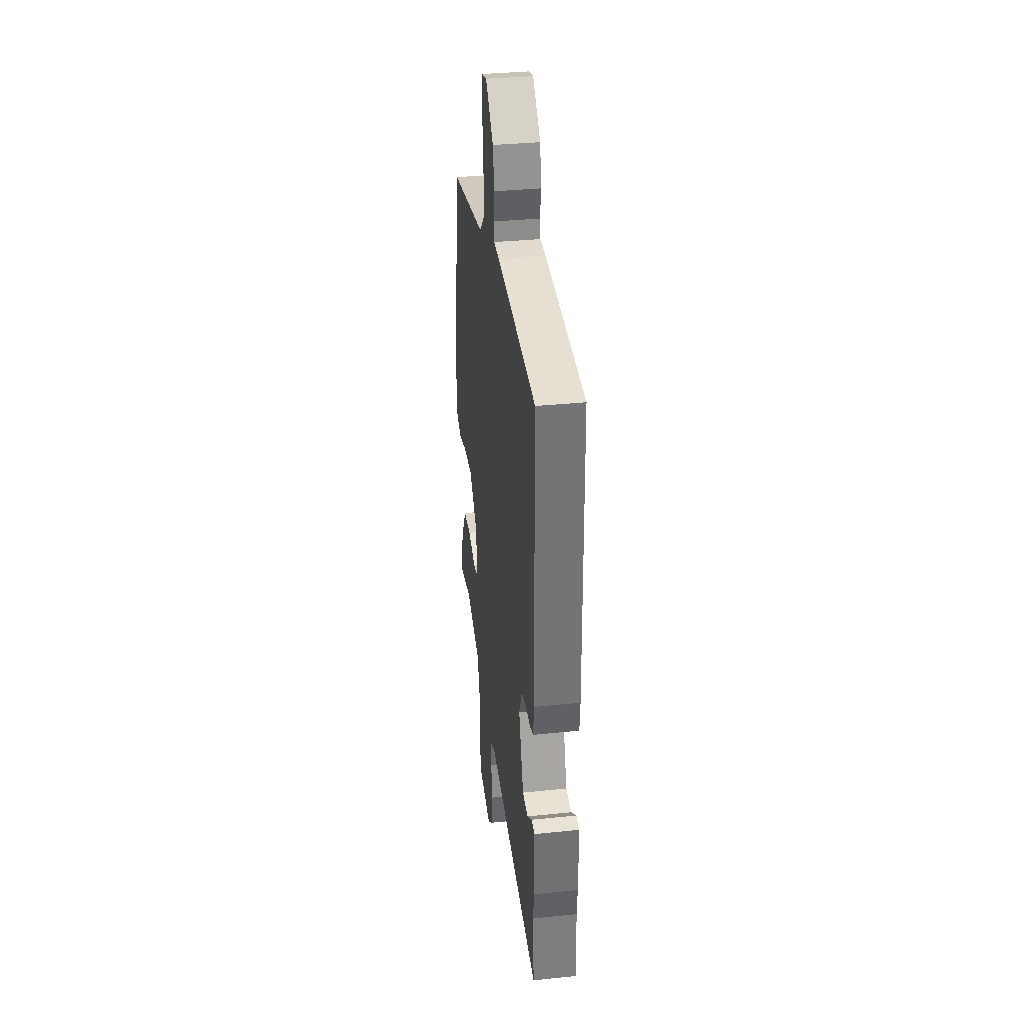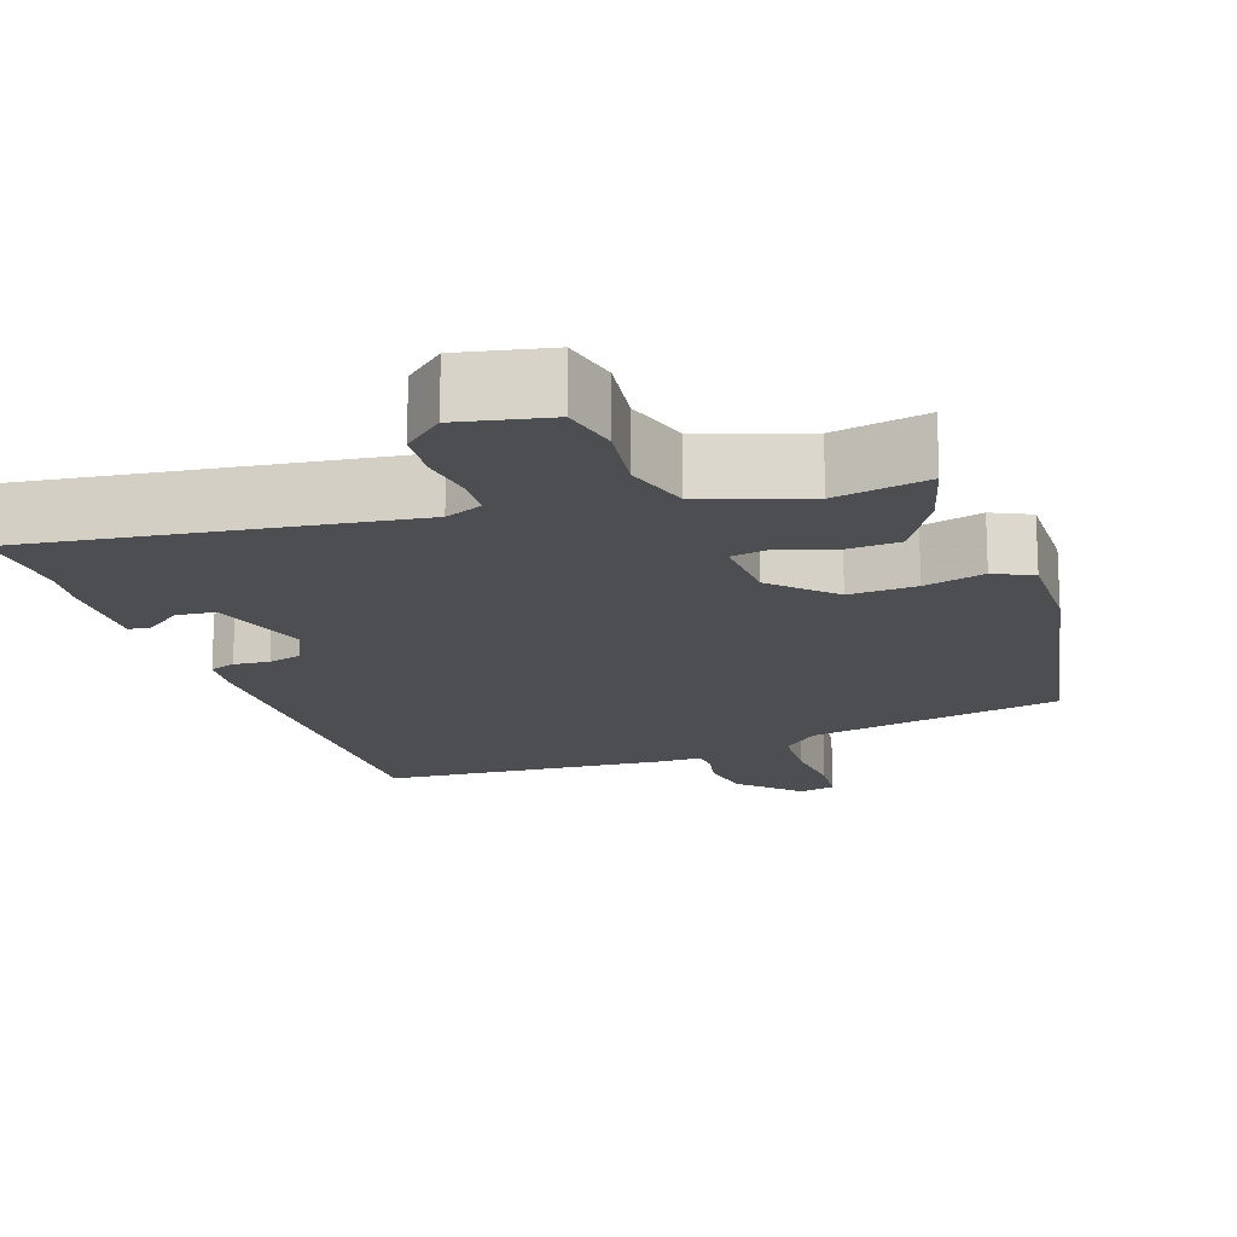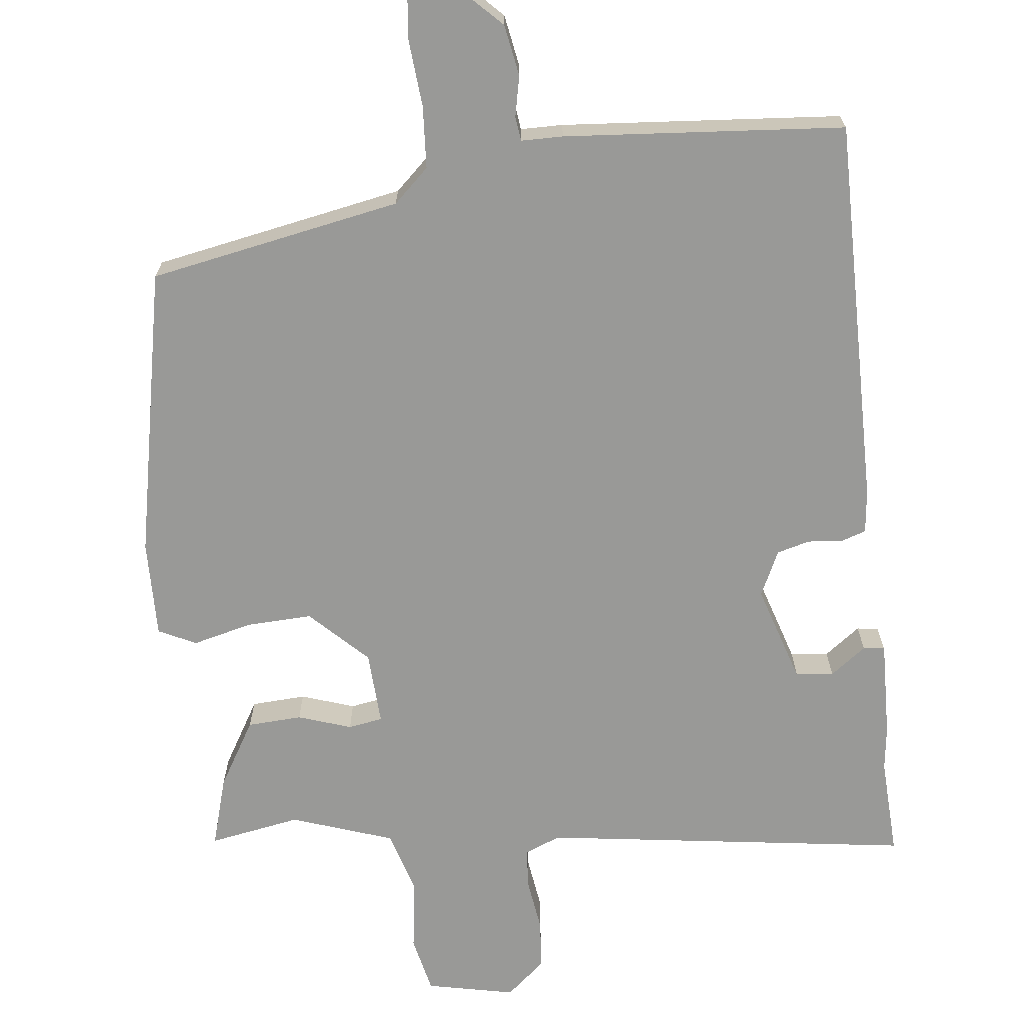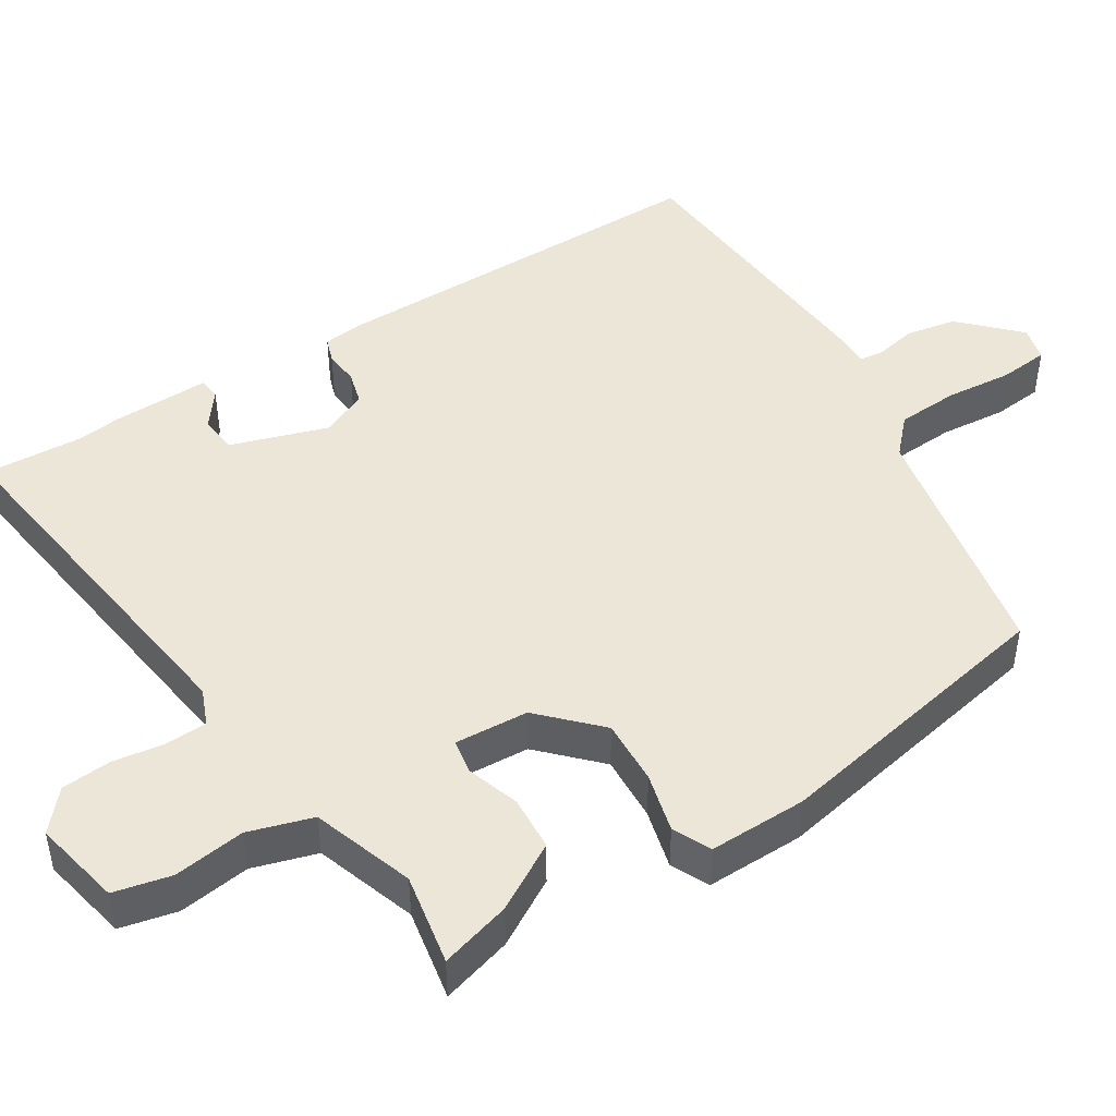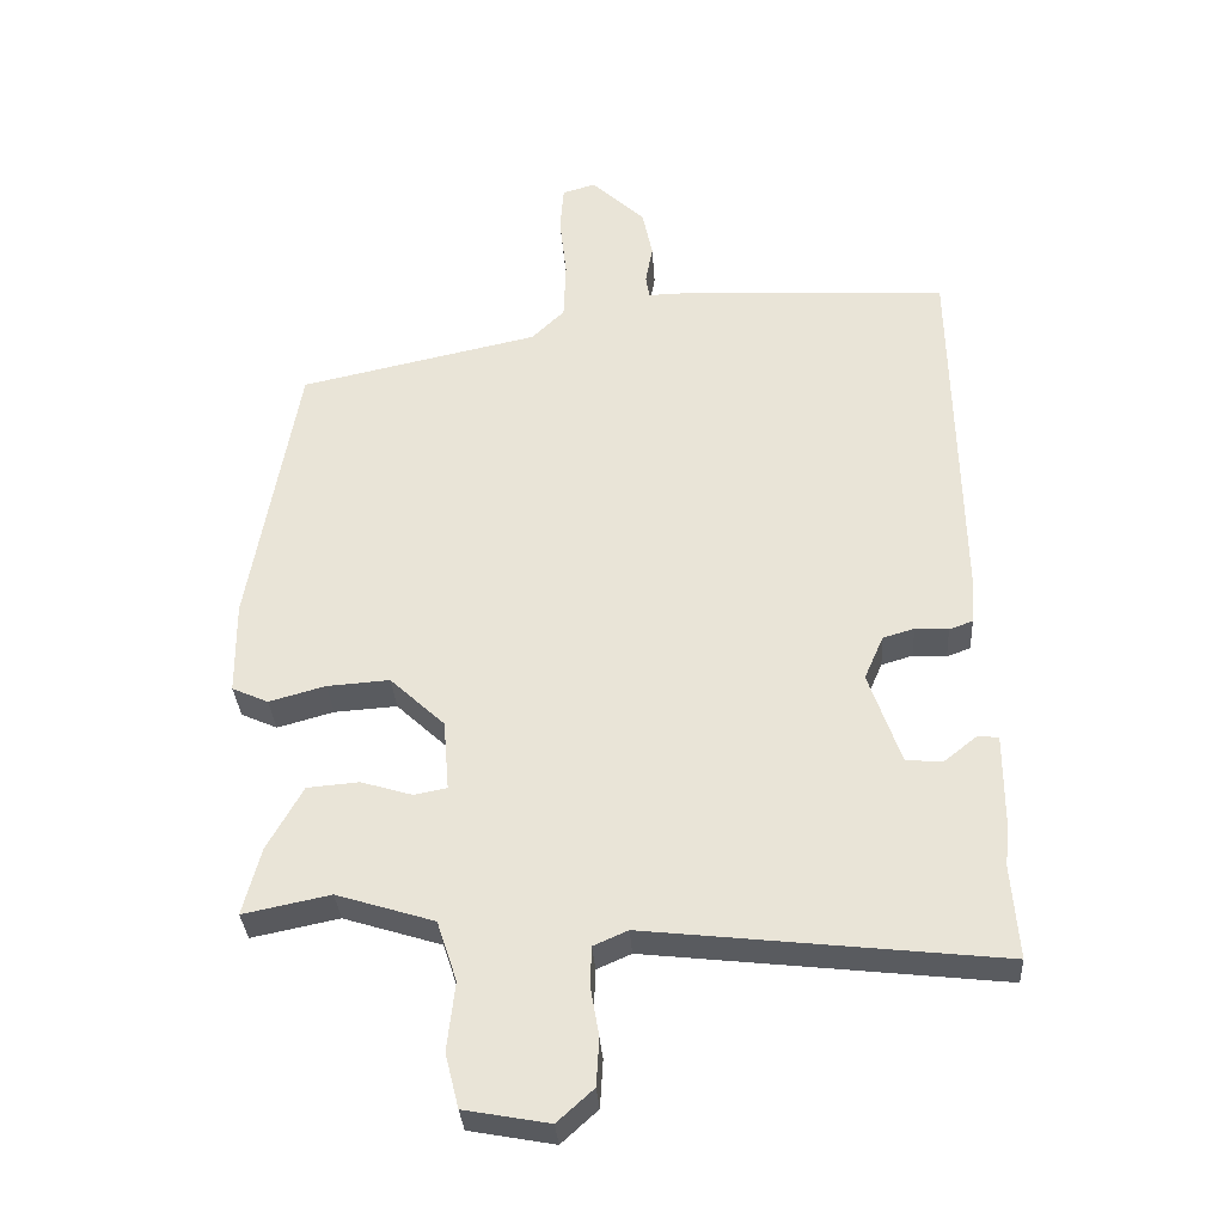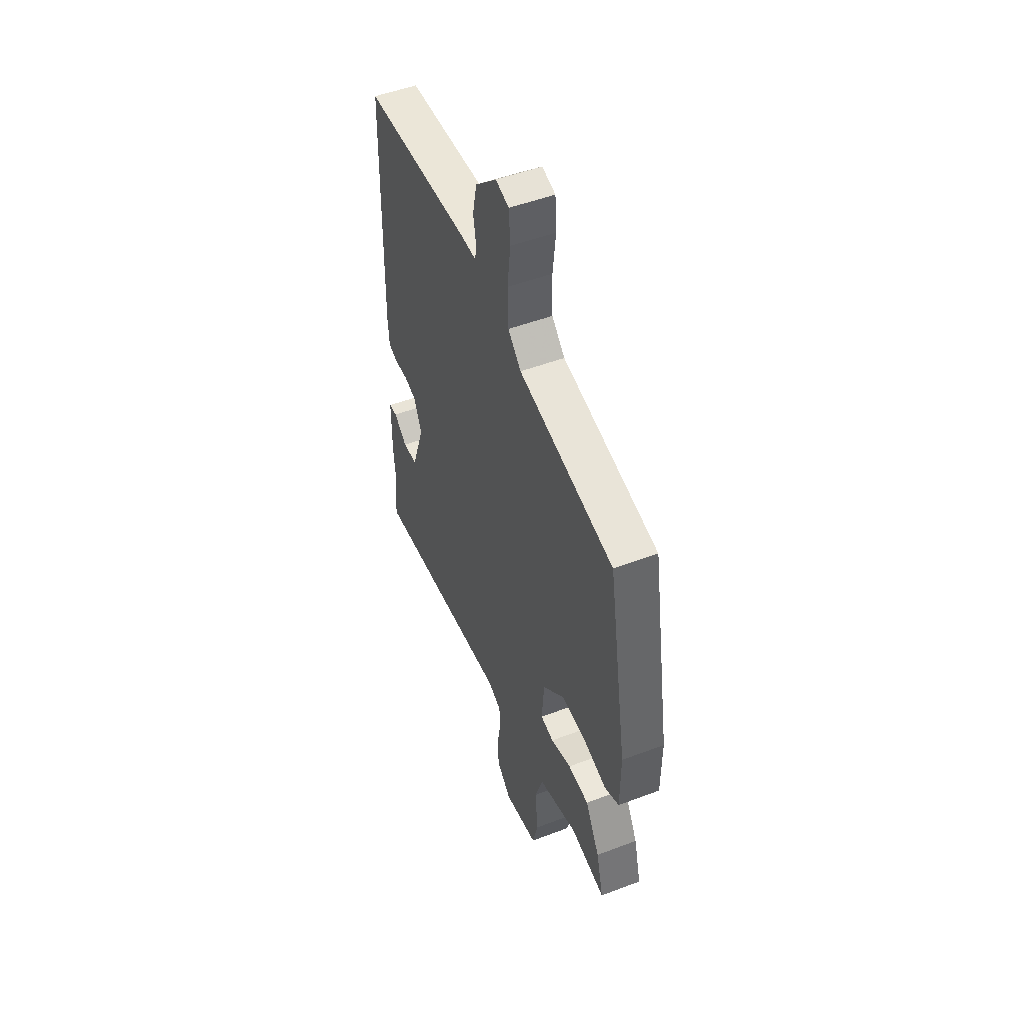
<metadata>
{"format":"obj","ext":"obj","renderer":"f3d","projection":"perspective","resolution":1024,"background":"white","views":[{"elev":35.3,"azim":82.3,"up":"+Z"},{"elev":-16.8,"azim":-162.3,"up":"+Y"},{"elev":-68.8,"azim":4.9,"up":"+Y"},{"elev":46.5,"azim":-123.4,"up":"+Y"},{"elev":-32.9,"azim":3.7,"up":"+Z"},{"elev":50.4,"azim":-112.6,"up":"+Z"}]}
</metadata>
<code>
v 0.496 0.07 -0.446
v 0.506 0.07 -0.578
v 0.01 0.07 -0.522
v -0.038 0.07 -0.543
v -0.04 0.07 -0.598
v -0.028 0.07 -0.668
v -0.032 0.07 -0.735
v -0.083 0.07 -0.781
v -0.202 0.07 -0.759
v -0.221 0.07 -0.683
v -0.21 0.07 -0.587
v -0.238 0.07 -0.502
v -0.375 0.07 -0.459
v -0.497 0.07 -0.484
v -0.472 0.07 -0.389
v -0.422 0.07 -0.299
v -0.349 0.07 -0.293
v -0.277 0.07 -0.315
v -0.231 0.07 -0.306
v -0.239 0.07 -0.207
v -0.316 0.07 -0.135
v -0.404 0.07 -0.141
v -0.483 0.07 -0.163
v -0.534 0.07 -0.14
v -0.535 0.07 -0.009
v -0.467 0.07 0.383
v -0.131 0.07 0.456
v -0.085 0.07 0.501
v -0.082 0.07 0.584
v -0.092 0.07 0.673
v -0.087 0.07 0.74
v -0.04 0.07 0.753
v 0.035 0.07 0.682
v 0.049 0.07 0.614
v 0.039 0.07 0.559
v 0.044 0.07 0.527
v 0.1 0.07 0.528
v 0.476 0.07 0.508
v 0.486 0.07 -0.013
v 0.481 0.07 -0.072
v 0.448 0.07 -0.084
v 0.401 0.07 -0.081
v 0.357 0.07 -0.094
v 0.33 0.07 -0.156
v 0.375 0.07 -0.286
v 0.426 0.07 -0.29
v 0.473 0.07 -0.253
v 0.502 0.07 -0.256
v 0.502 0.07 -0.386
v 0.496 0 -0.446
v 0.506 0 -0.578
v 0.01 0 -0.522
v -0.038 0 -0.543
v -0.04 0 -0.598
v -0.028 0 -0.668
v -0.032 0 -0.735
v -0.083 0 -0.781
v -0.202 0 -0.759
v -0.221 0 -0.683
v -0.21 0 -0.587
v -0.238 0 -0.502
v -0.375 0 -0.459
v -0.497 0 -0.484
v -0.472 0 -0.389
v -0.422 0 -0.299
v -0.349 0 -0.293
v -0.277 0 -0.315
v -0.231 0 -0.306
v -0.239 0 -0.207
v -0.316 0 -0.135
v -0.404 0 -0.141
v -0.483 0 -0.163
v -0.534 0 -0.14
v -0.535 0 -0.009
v -0.467 0 0.383
v -0.131 0 0.456
v -0.085 0 0.501
v -0.082 0 0.584
v -0.092 0 0.673
v -0.087 0 0.74
v -0.04 0 0.753
v 0.035 0 0.682
v 0.049 0 0.614
v 0.039 0 0.559
v 0.044 0 0.527
v 0.1 0 0.528
v 0.476 0 0.508
v 0.486 0 -0.013
v 0.481 0 -0.072
v 0.448 0 -0.084
v 0.401 0 -0.081
v 0.357 0 -0.094
v 0.33 0 -0.156
v 0.375 0 -0.286
v 0.426 0 -0.29
v 0.473 0 -0.253
v 0.502 0 -0.256
v 0.502 0 -0.386
f 48 49 1
f 47 48 1
f 46 47 1
f 1 2 3
f 46 1 3
f 45 46 3
f 44 45 3 4
f 43 44 4
f 40 41 42
f 39 40 42
f 38 39 42
f 37 38 42
f 36 37 42
f 36 42 43
f 33 34 35
f 32 33 35
f 31 32 35
f 30 31 35
f 29 30 35
f 28 29 35 36
f 36 43 4
f 28 36 4
f 27 28 4
f 25 26 27
f 24 25 27
f 23 24 27
f 22 23 27
f 16 17 18
f 15 16 18
f 14 15 18
f 13 14 18
f 12 13 18 19
f 11 12 19
f 9 10 11
f 8 9 11
f 7 8 11
f 6 7 11
f 5 6 11
f 5 11 19
f 4 5 19 20
f 21 22 27
f 20 21 27
f 4 20 27
f 50 98 97
f 50 97 96
f 50 96 95
f 52 51 50
f 52 50 95
f 52 95 94
f 53 52 94 93
f 53 93 92
f 91 90 89
f 91 89 88
f 91 88 87
f 91 87 86
f 91 86 85
f 92 91 85
f 84 83 82
f 84 82 81
f 84 81 80
f 84 80 79
f 84 79 78
f 85 84 78 77
f 53 92 85
f 53 85 77
f 53 77 76
f 76 75 74
f 76 74 73
f 76 73 72
f 76 72 71
f 67 66 65
f 67 65 64
f 67 64 63
f 67 63 62
f 68 67 62 61
f 68 61 60
f 60 59 58
f 60 58 57
f 60 57 56
f 60 56 55
f 60 55 54
f 68 60 54
f 69 68 54 53
f 76 71 70
f 76 70 69
f 76 69 53
f 1 50 51 2
f 2 51 52 3
f 3 52 53 4
f 4 53 54 5
f 5 54 55 6
f 6 55 56 7
f 7 56 57 8
f 8 57 58 9
f 9 58 59 10
f 10 59 60 11
f 11 60 61 12
f 12 61 62 13
f 13 62 63 14
f 14 63 64 15
f 15 64 65 16
f 16 65 66 17
f 17 66 67 18
f 18 67 68 19
f 19 68 69 20
f 20 69 70 21
f 21 70 71 22
f 22 71 72 23
f 23 72 73 24
f 24 73 74 25
f 25 74 75 26
f 26 75 76 27
f 27 76 77 28
f 28 77 78 29
f 29 78 79 30
f 30 79 80 31
f 31 80 81 32
f 32 81 82 33
f 33 82 83 34
f 34 83 84 35
f 35 84 85 36
f 36 85 86 37
f 37 86 87 38
f 38 87 88 39
f 39 88 89 40
f 40 89 90 41
f 41 90 91 42
f 42 91 92 43
f 43 92 93 44
f 44 93 94 45
f 45 94 95 46
f 46 95 96 47
f 47 96 97 48
f 48 97 98 49
f 49 98 50 1

</code>
